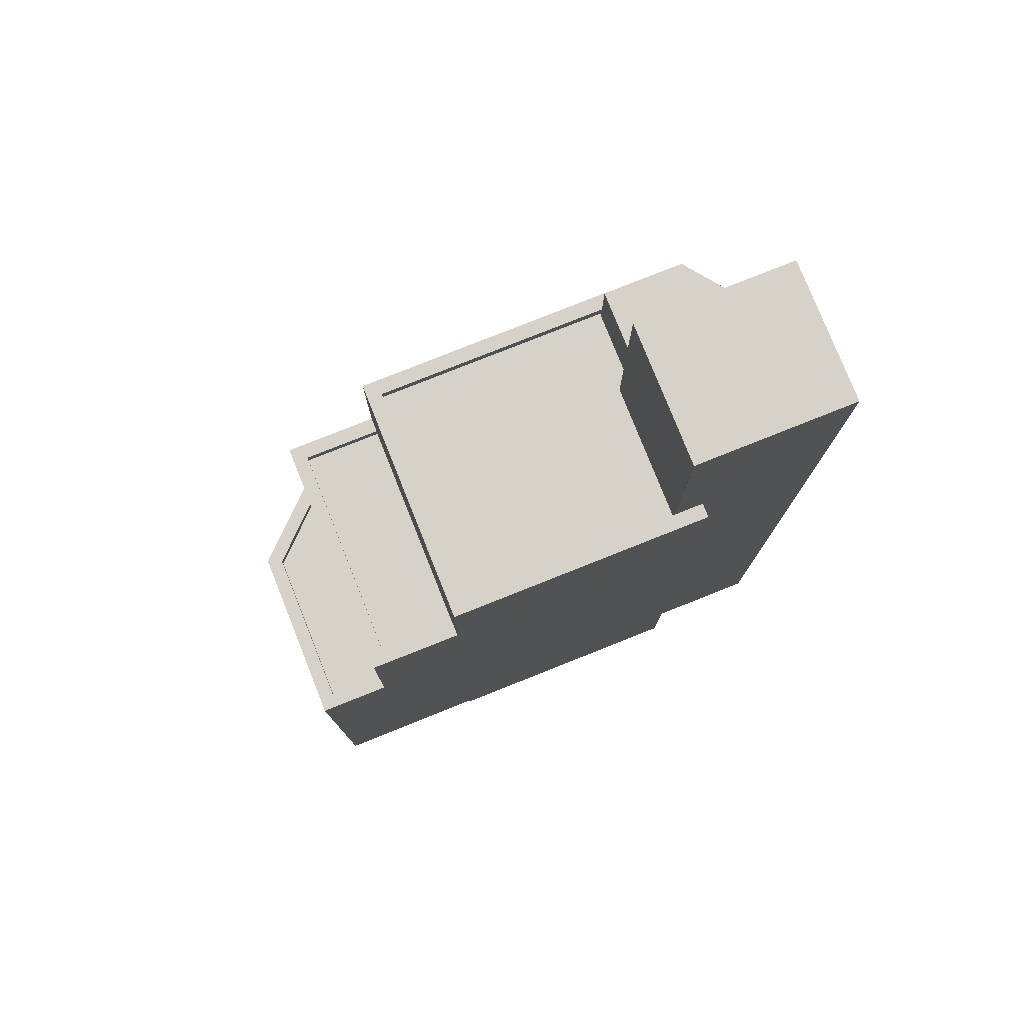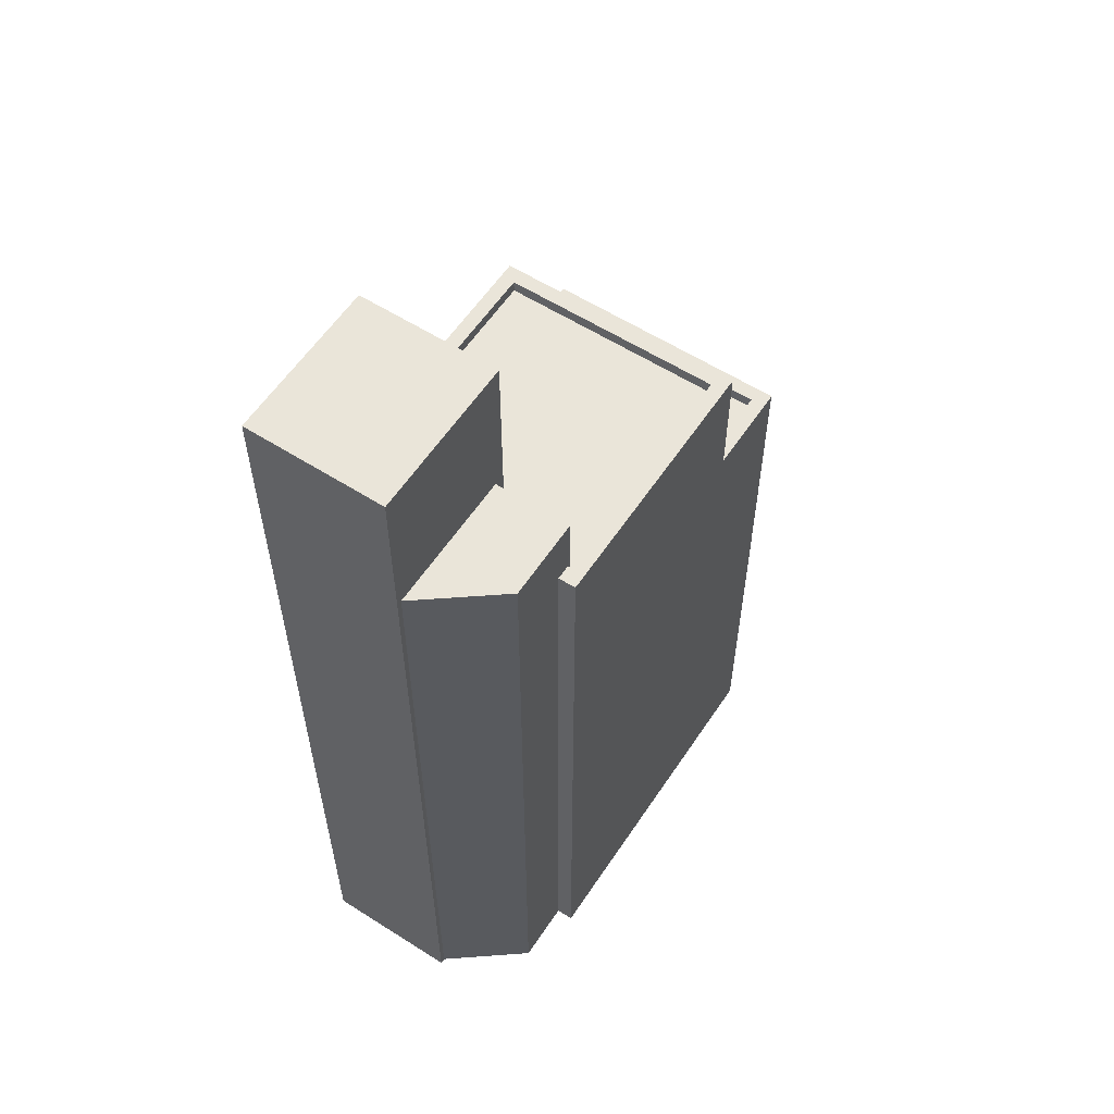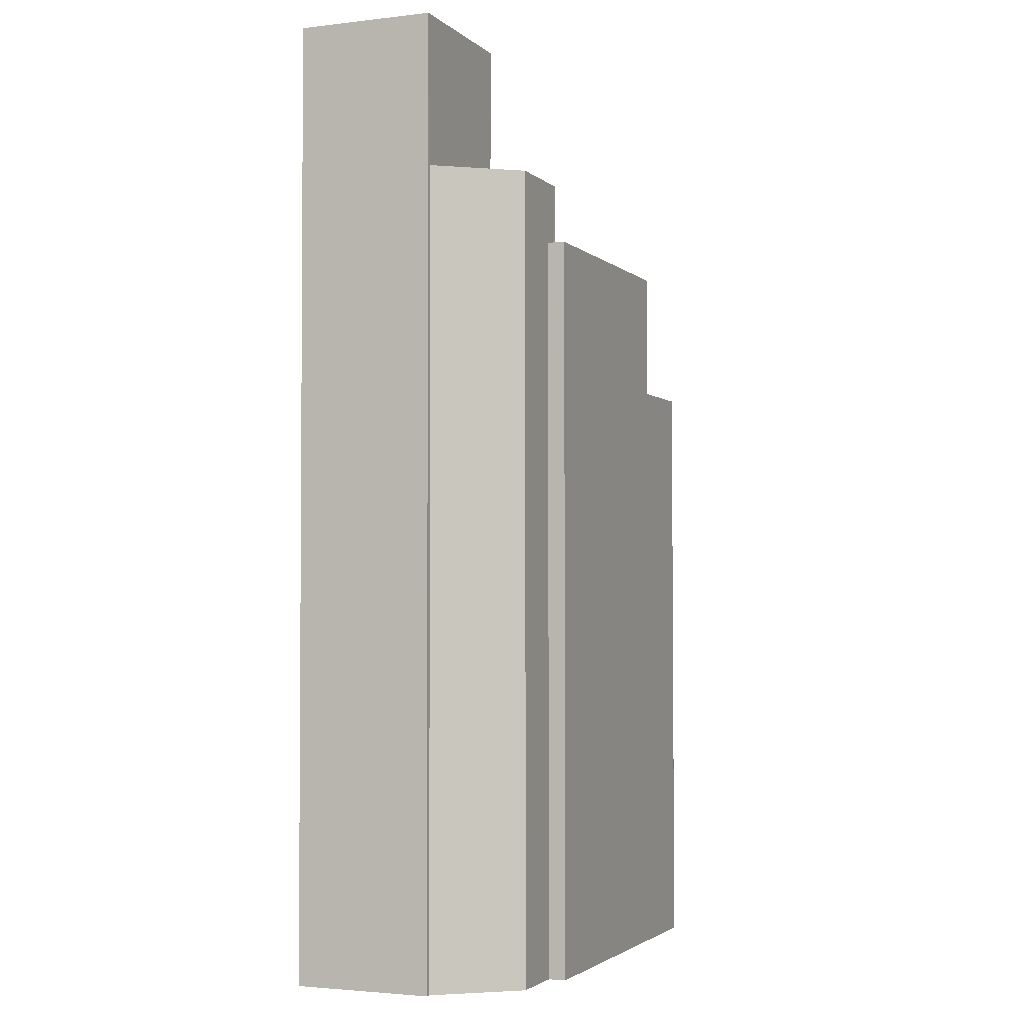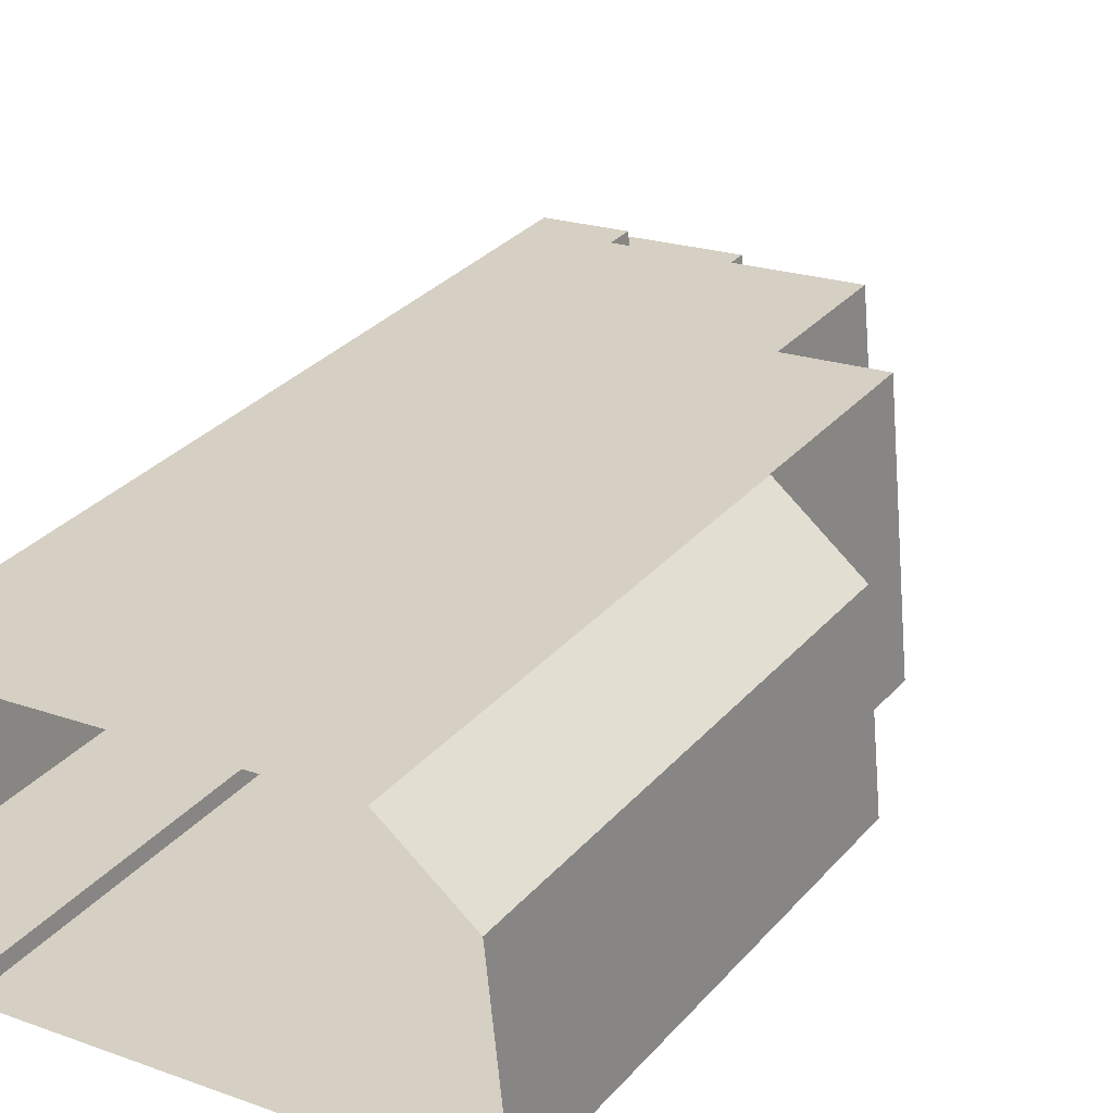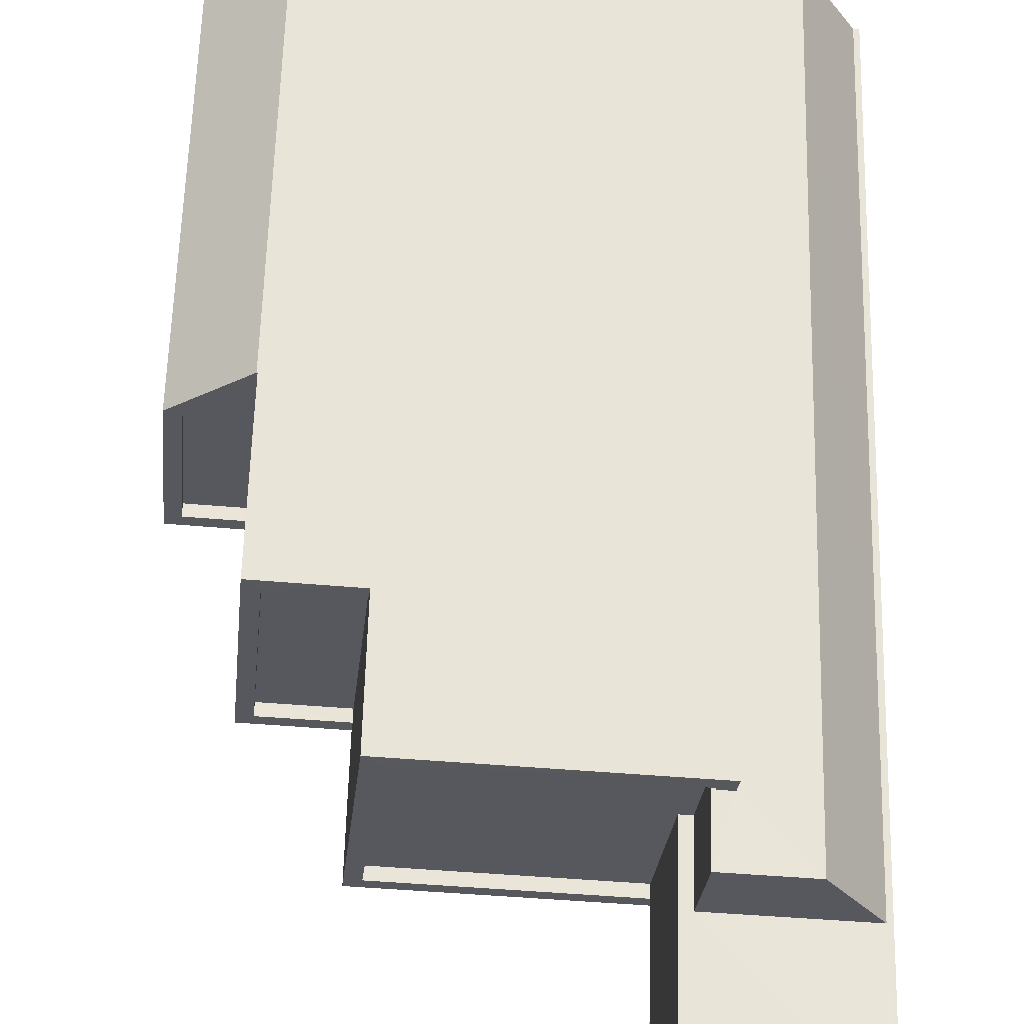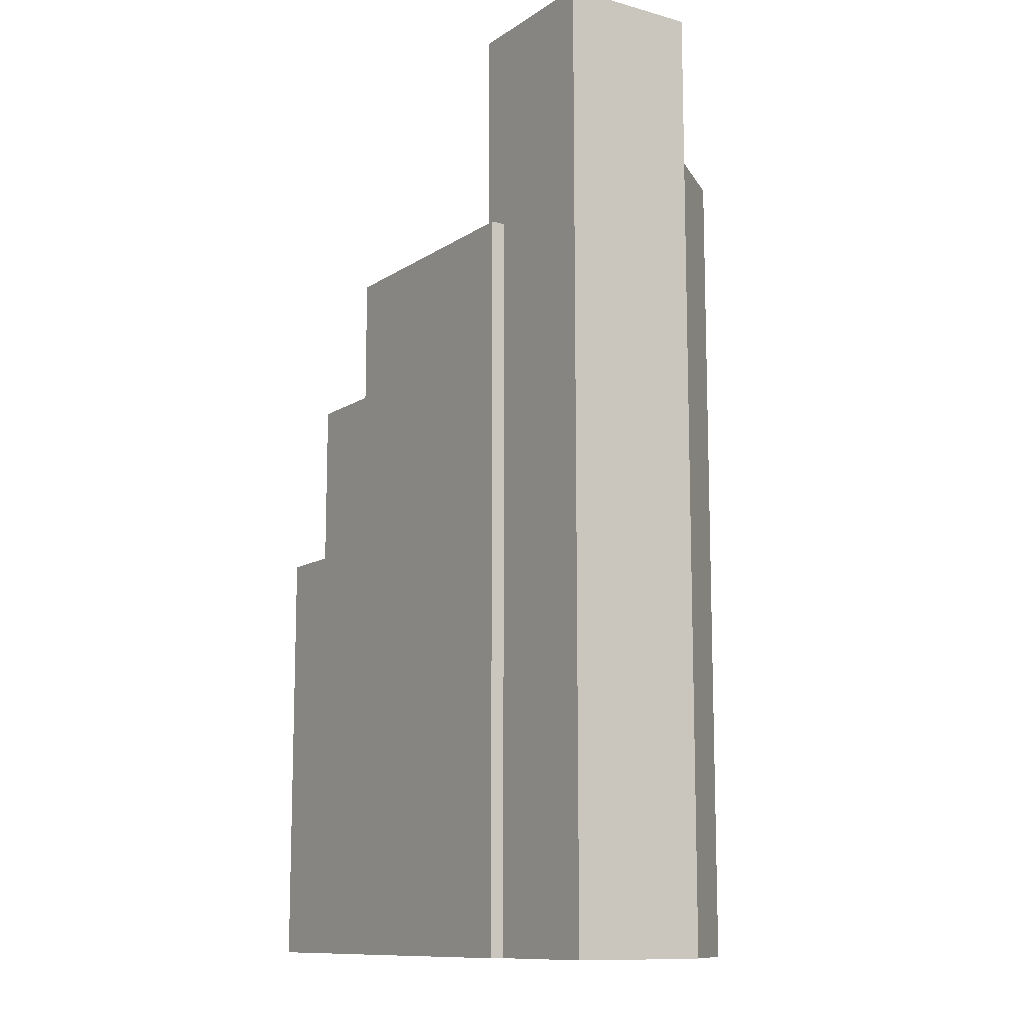
<metadata>
{"format":"obj","ext":"obj","renderer":"f3d","projection":"perspective","resolution":1024,"background":"white","views":[{"elev":78.4,"azim":-27.6,"up":"+Z"},{"elev":58.3,"azim":117.5,"up":"+Z"},{"elev":-2.7,"azim":106.5,"up":"+Z"},{"elev":30.8,"azim":-146.8,"up":"+Y"},{"elev":61.2,"azim":1.6,"up":"+Y"},{"elev":-11.5,"azim":50.8,"up":"+Z"}]}
</metadata>
<code>
v -7160 -3.774e+04 17.75
v -7160 -3.774e+04 17.75
v -7160 -3.774e+04 18
v -7160 -3.774e+04 2.606
v -7160 -3.774e+04 18
v -7159 -3.774e+04 2.606
v -7160 -3.774e+04 19.27
v -7159 -3.774e+04 19.27
v -7158 -3.774e+04 19.27
v -7158 -3.774e+04 2.605
v -7160 -3.774e+04 17.75
v -7160 -3.774e+04 19.27
v -7160 -3.774e+04 2.606
v -7160 -3.774e+04 18
v -7166 -3.774e+04 2.608
v -7166 -3.774e+04 2.608
v -7166 -3.774e+04 15.32
v -7165 -3.774e+04 15.32
v -7165 -3.774e+04 15.32
v -7165 -3.774e+04 18
v -7166 -3.774e+04 18
v -7165 -3.774e+04 15.07
v -7166 -3.774e+04 15.32
v -7166 -3.774e+04 15.07
v -7160 -3.774e+04 18
v -7160 -3.774e+04 2.606
v -7160 -3.774e+04 2.606
v -7160 -3.774e+04 18
v -7161 -3.774e+04 18
v -7166 -3.774e+04 17.75
v -7166 -3.774e+04 18
v -7161 -3.774e+04 17.75
v -7165 -3.774e+04 17.75
v -7165 -3.774e+04 18
v -7160 -3.774e+04 18
v -7160 -3.774e+04 17.75
v -7168 -3.774e+04 11.78
v -7169 -3.774e+04 11.53
v -7169 -3.774e+04 11.78
v -7168 -3.774e+04 11.53
v -7169 -3.774e+04 11.53
v -7169 -3.774e+04 11.78
v -7167 -3.774e+04 11.78
v -7167 -3.774e+04 11.53
v -7169 -3.774e+04 11.78
v -7169 -3.774e+04 2.609
v -7169 -3.774e+04 2.609
v -7169 -3.774e+04 11.78
v -7167 -3.774e+04 11.78
v -7167 -3.774e+04 2.609
v -7167 -3.774e+04 15.32
v -7167 -3.774e+04 11.78
v -7168 -3.774e+04 15.32
v -7168 -3.774e+04 11.78
v -7167 -3.774e+04 15.07
v -7167 -3.774e+04 15.32
v -7167 -3.774e+04 15.07
v -7167 -3.774e+04 15.32
v -7161 -3.774e+04 17.75
v -7158 -3.774e+04 2.605
v -7161 -3.774e+04 22.37
v -7157 -3.774e+04 22.37
v -7158 -3.774e+04 22.37
v -7158 -3.774e+04 2.605
v -7161 -3.774e+04 22.37
v -7161 -3.774e+04 18
f 10 60 64
f 4 6 10
f 15 27 26
f 10 64 27
f 15 26 16
f 50 13 4
f 46 50 15
f 47 46 15
f 4 10 27
f 4 27 15
f 50 4 15
f 1 2 3
f 4 5 6
f 2 7 3
f 6 5 8
f 5 7 8
f 3 7 5
f 9 6 8
f 9 10 6
f 2 11 12
f 7 2 12
f 5 13 14
f 5 4 13
f 15 16 17
f 18 19 20
f 16 21 17
f 22 23 19
f 24 23 22
f 21 20 23
f 21 23 17
f 19 23 20
f 25 16 26
f 25 21 16
f 27 25 26
f 27 28 25
f 29 30 31
f 29 32 30
f 31 30 33
f 34 31 33
f 35 33 36
f 35 34 33
f 3 35 36
f 1 3 36
f 37 38 39
f 37 40 38
f 39 38 41
f 42 39 41
f 43 42 41
f 44 43 41
f 45 46 47
f 45 48 46
f 49 50 46
f 48 49 46
f 20 14 18
f 51 18 52
f 49 52 50
f 18 14 13
f 50 52 13
f 52 18 13
f 43 44 37
f 52 43 51
f 44 40 37
f 51 43 53
f 53 37 54
f 53 43 37
f 45 47 54
f 47 15 54
f 54 17 53
f 54 15 17
f 23 55 56
f 23 24 55
f 56 55 57
f 58 56 57
f 19 58 57
f 22 19 57
f 11 59 12
f 10 9 60
f 59 61 12
f 60 9 62
f 12 61 62
f 9 12 62
f 63 64 60
f 62 63 60
f 65 28 63
f 63 28 64
f 65 66 28
f 64 28 27
f 59 29 61
f 61 29 65
f 59 32 29
f 65 29 66
f 12 8 7
f 12 9 8
f 1 36 2
f 59 11 2
f 32 59 30
f 2 36 33
f 30 59 33
f 59 2 33
f 5 14 35
f 3 5 35
f 28 66 25
f 14 20 34
f 66 21 25
f 20 21 31
f 29 31 66
f 31 34 20
f 14 34 35
f 66 31 21
f 40 41 38
f 40 44 41
f 54 39 45
f 45 39 48
f 49 48 43
f 52 49 43
f 37 39 54
f 48 42 43
f 39 42 48
f 51 58 18
f 56 17 23
f 56 53 17
f 53 58 51
f 18 58 19
f 53 56 58
f 24 57 55
f 24 22 57
f 65 62 61
f 65 63 62

</code>
